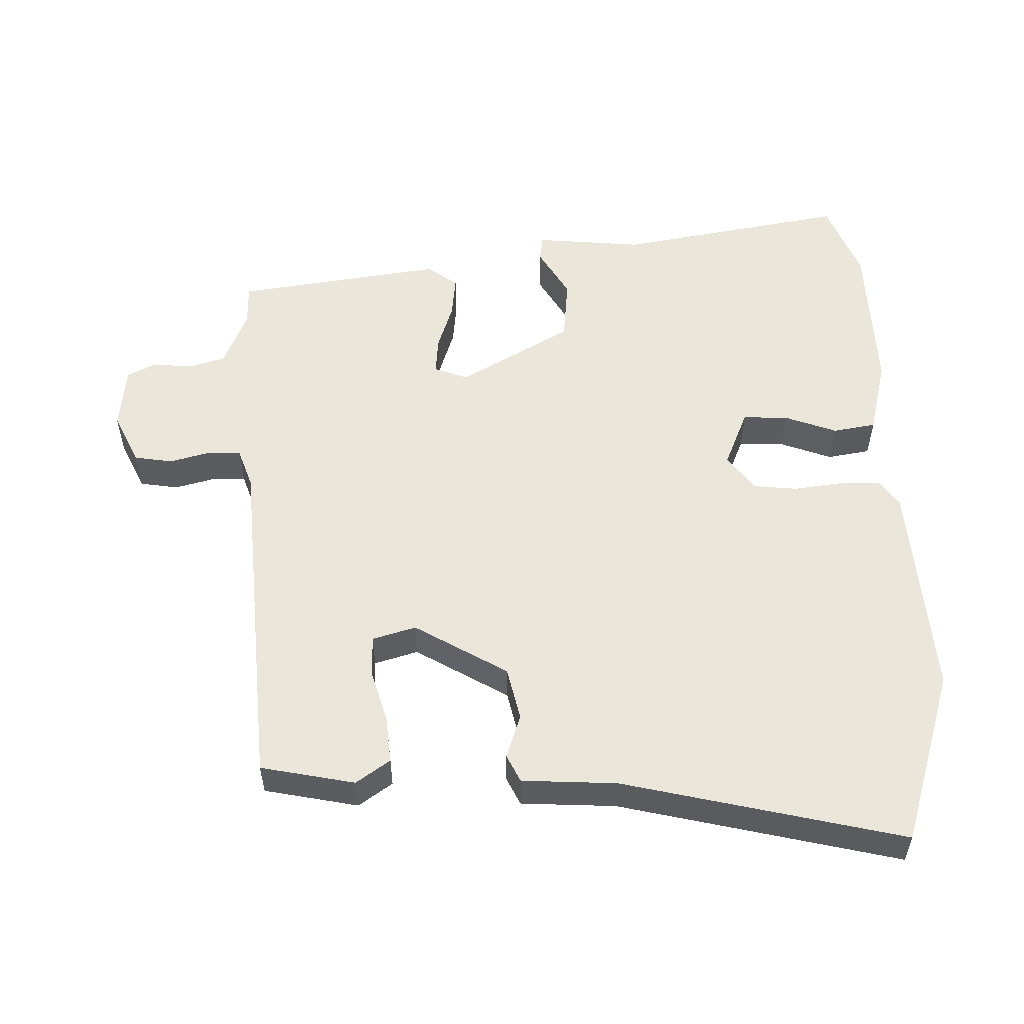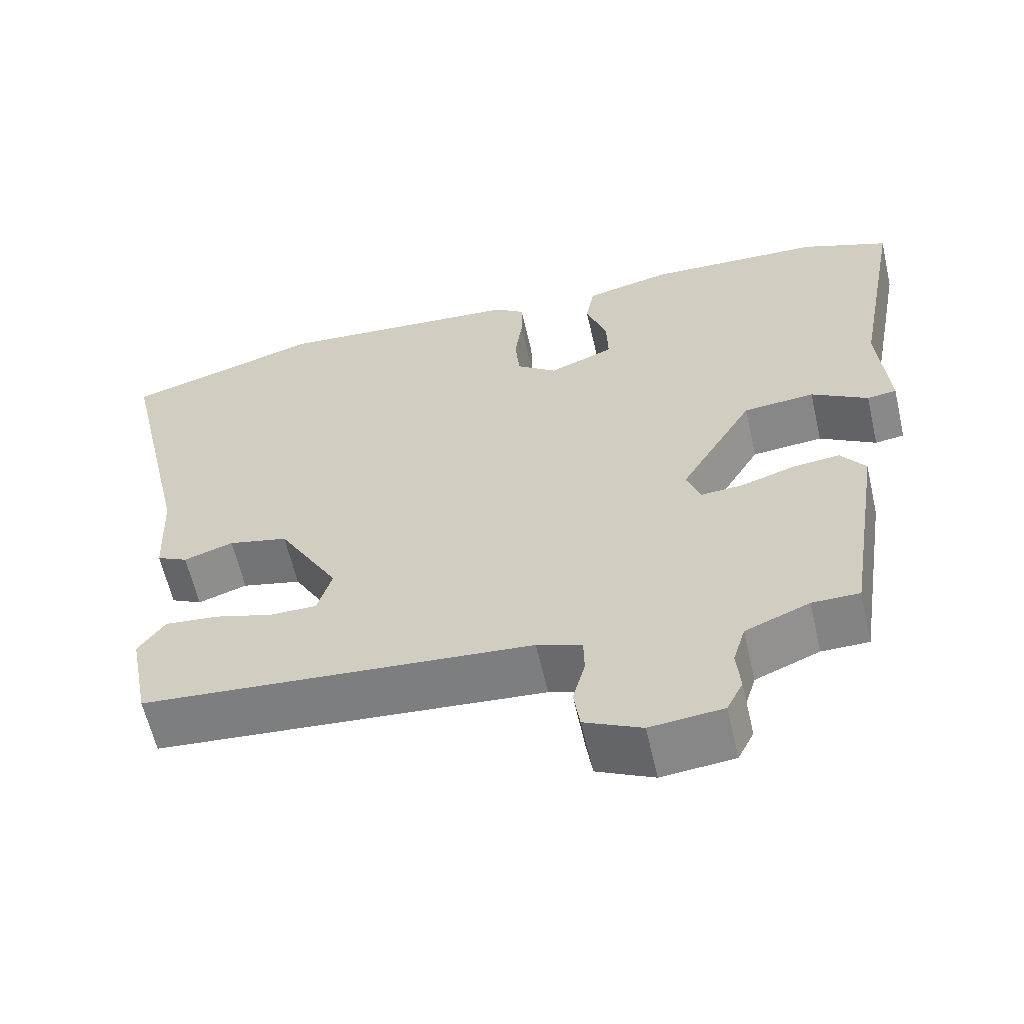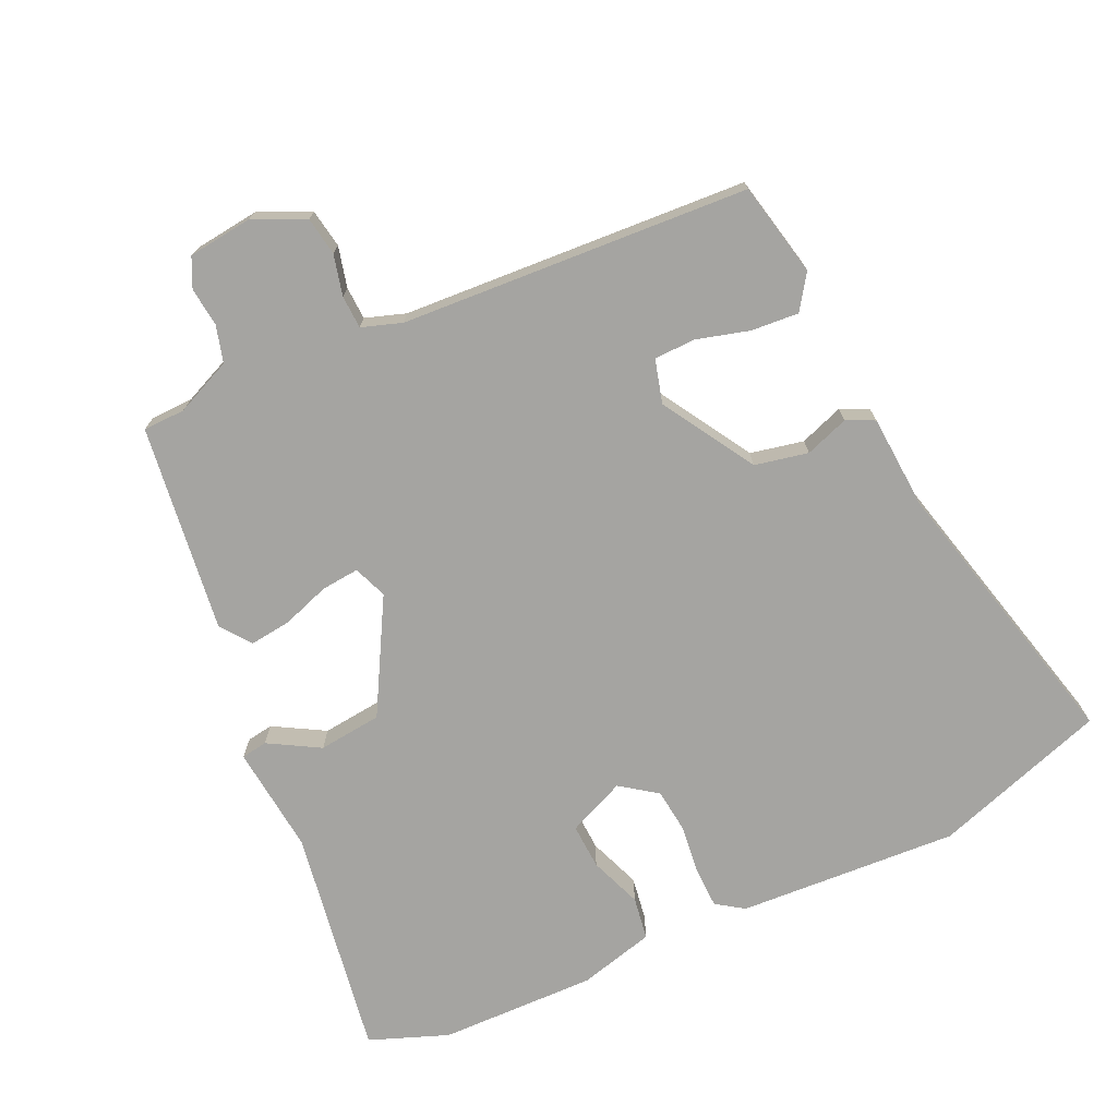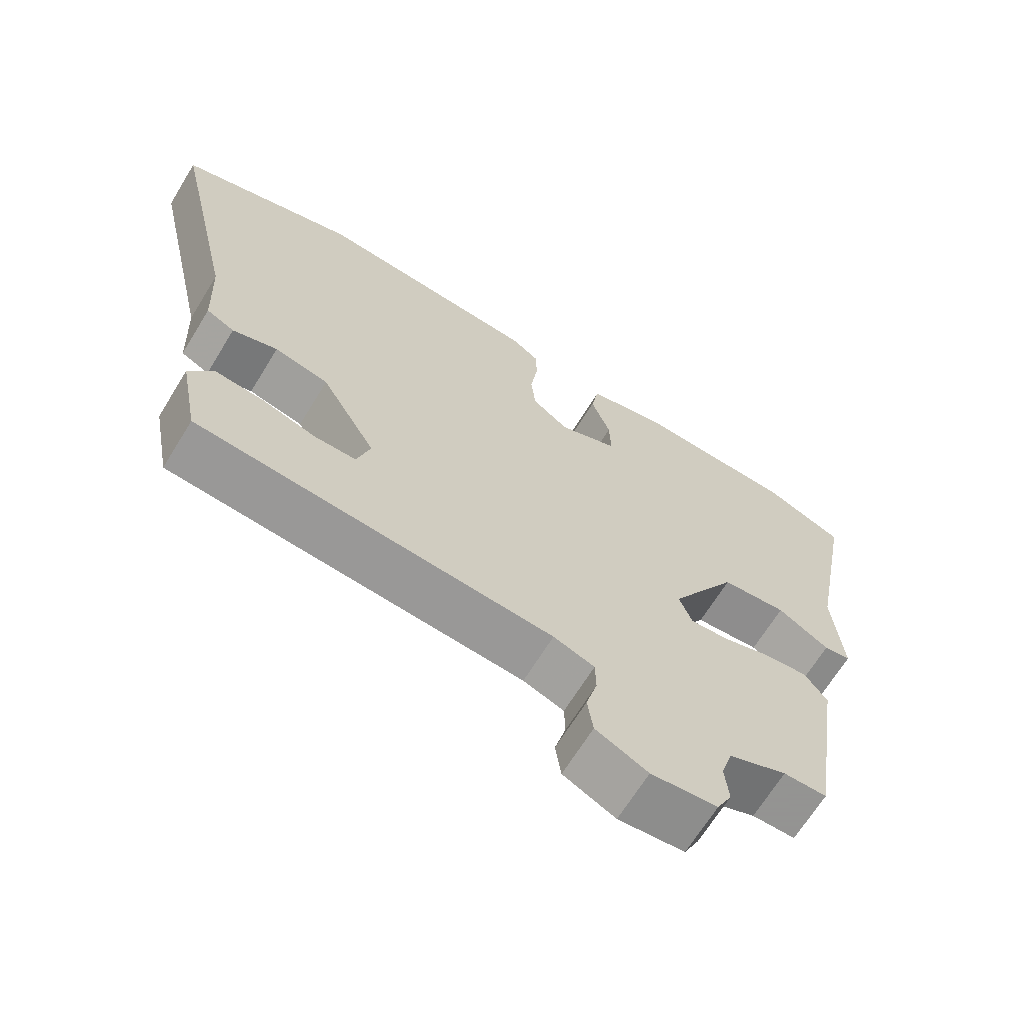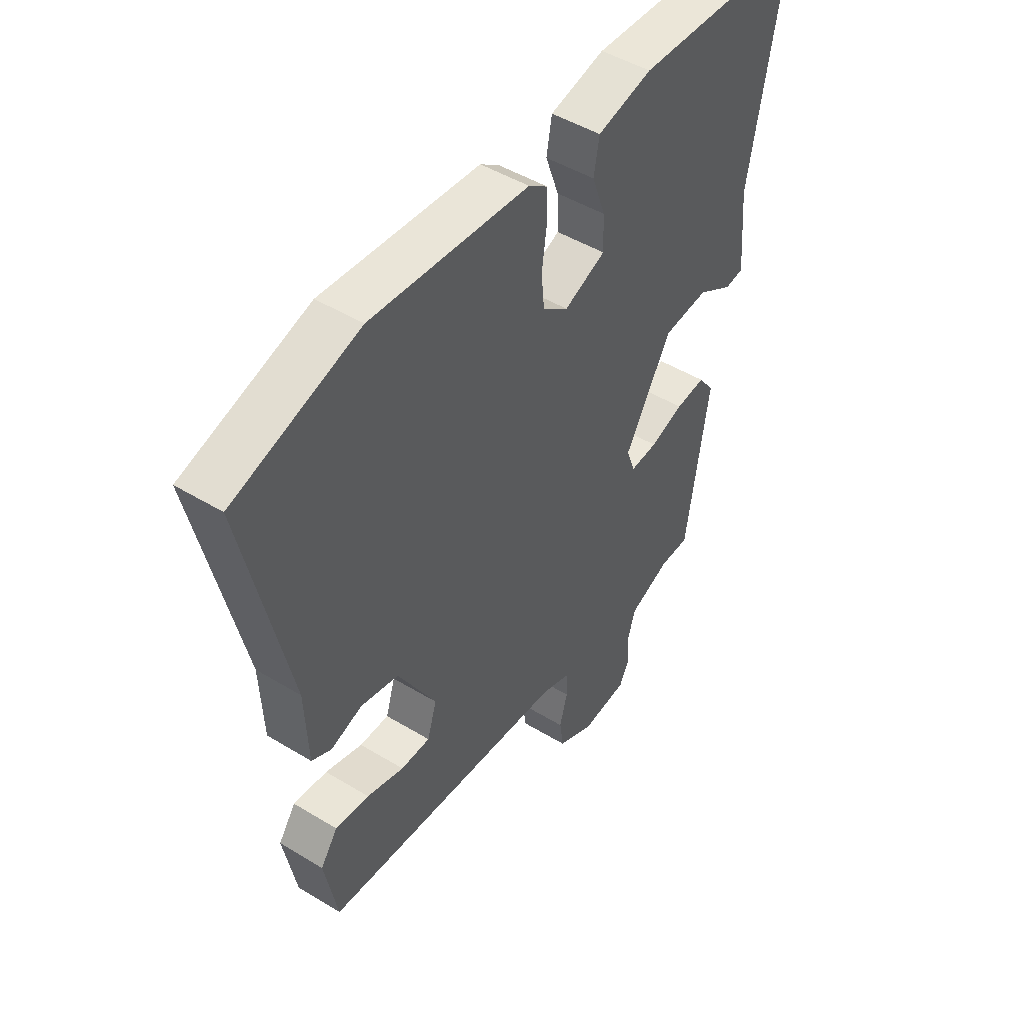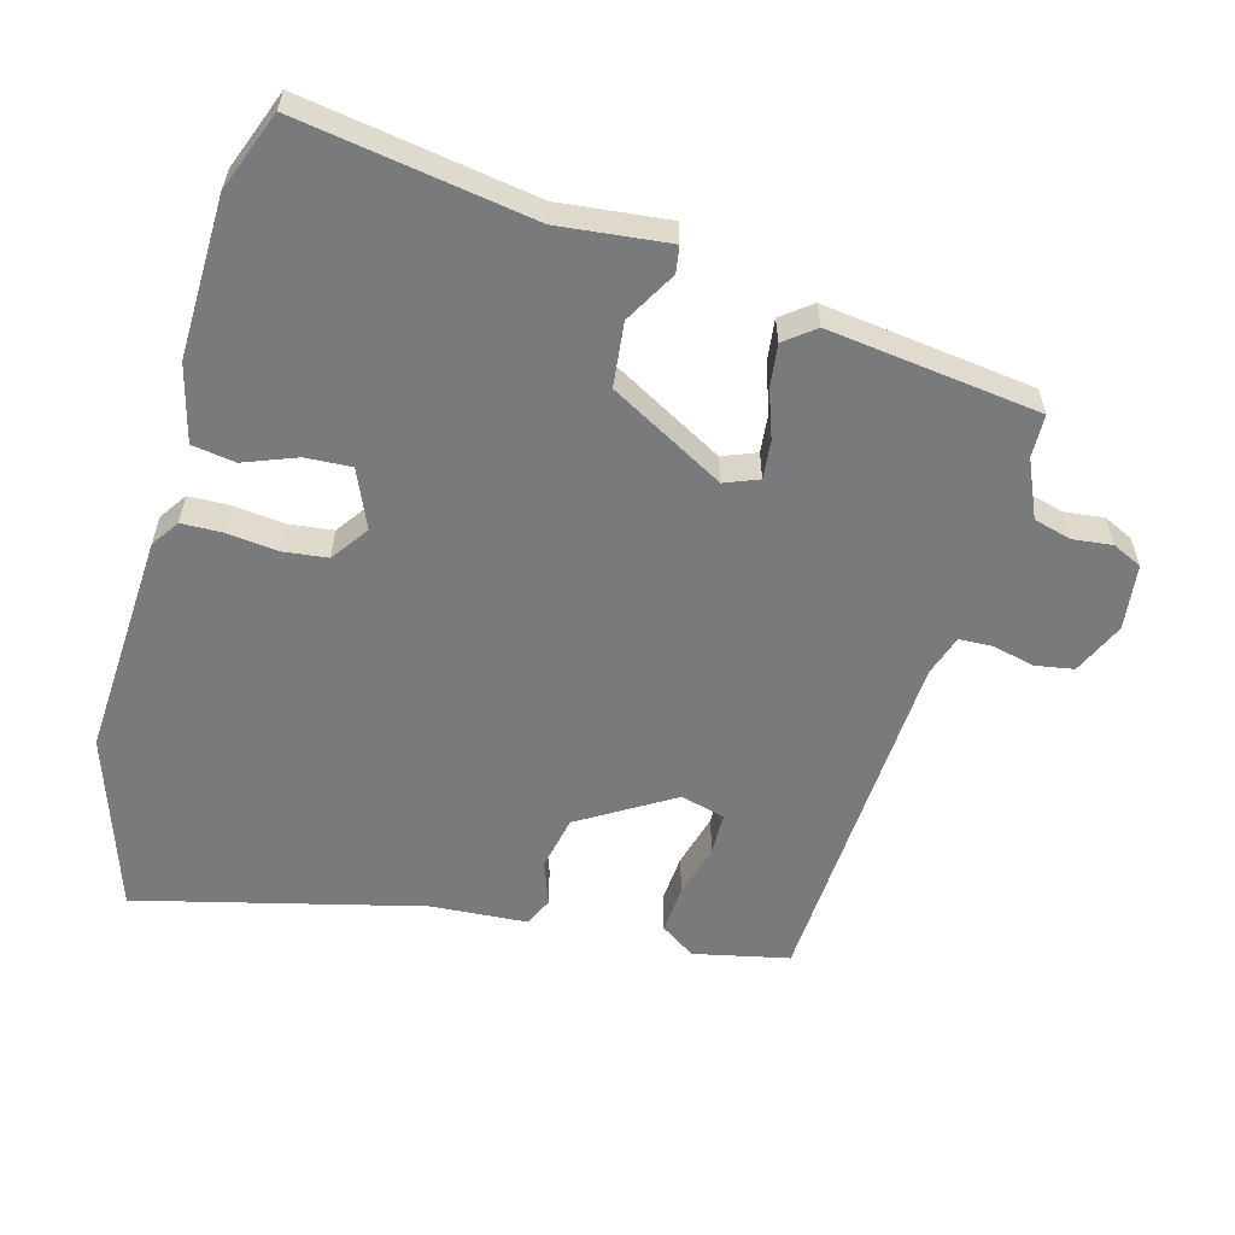
<metadata>
{"format":"obj","ext":"obj","renderer":"f3d","projection":"perspective","resolution":1024,"background":"white","views":[{"elev":54.8,"azim":-90.8,"up":"+Y"},{"elev":-61.0,"azim":12.9,"up":"+Z"},{"elev":-73.4,"azim":-153.9,"up":"+Y"},{"elev":-66.9,"azim":-31.5,"up":"+Z"},{"elev":47.5,"azim":-55.5,"up":"+Z"},{"elev":-58.0,"azim":76.0,"up":"+Y"}]}
</metadata>
<code>
v -0.598 0.07 0.47
v -0.344 0.07 0.547
v -0.024 0.07 0.521
v 0.015 0.07 0.493
v 0.015 0.07 0.434
v 0.005 0.07 0.362
v 0.011 0.07 0.298
v 0.063 0.07 0.259
v 0.147 0.07 0.293
v 0.145 0.07 0.359
v 0.118 0.07 0.435
v 0.129 0.07 0.497
v 0.24 0.07 0.523
v 0.468 0.07 0.513
v 0.581 0.07 0.467
v 0.52 0.07 0.135
v 0.533 0.07 -0.022
v 0.495 0.07 -0.027
v 0.422 0.07 0.017
v 0.33 0.07 0.009
v 0.235 0.07 -0.153
v 0.253 0.07 -0.202
v 0.308 0.07 -0.198
v 0.377 0.07 -0.176
v 0.438 0.07 -0.17
v 0.47 0.07 -0.214
v 0.424 0.07 -0.515
v 0.363 0.07 -0.515
v 0.28 0.07 -0.549
v 0.264 0.07 -0.602
v 0.269 0.07 -0.659
v 0.248 0.07 -0.701
v 0.154 0.07 -0.71
v 0.08 0.07 -0.674
v 0.072 0.07 -0.618
v 0.088 0.07 -0.559
v 0.087 0.07 -0.511
v 0.029 0.07 -0.49
v -0.475 0.07 -0.448
v -0.501 0.07 -0.311
v -0.466 0.07 -0.262
v -0.397 0.07 -0.269
v -0.321 0.07 -0.292
v -0.261 0.07 -0.292
v -0.242 0.07 -0.229
v -0.32 0.07 -0.093
v -0.397 0.07 -0.075
v -0.461 0.07 -0.096
v -0.501 0.07 -0.076
v -0.507 0.07 0.062
v -0.598 0 0.47
v -0.344 0 0.547
v -0.024 0 0.521
v 0.015 0 0.493
v 0.015 0 0.434
v 0.005 0 0.362
v 0.011 0 0.298
v 0.063 0 0.259
v 0.147 0 0.293
v 0.145 0 0.359
v 0.118 0 0.435
v 0.129 0 0.497
v 0.24 0 0.523
v 0.468 0 0.513
v 0.581 0 0.467
v 0.52 0 0.135
v 0.533 0 -0.022
v 0.495 0 -0.027
v 0.422 0 0.017
v 0.33 0 0.009
v 0.235 0 -0.153
v 0.253 0 -0.202
v 0.308 0 -0.198
v 0.377 0 -0.176
v 0.438 0 -0.17
v 0.47 0 -0.214
v 0.424 0 -0.515
v 0.363 0 -0.515
v 0.28 0 -0.549
v 0.264 0 -0.602
v 0.269 0 -0.659
v 0.248 0 -0.701
v 0.154 0 -0.71
v 0.08 0 -0.674
v 0.072 0 -0.618
v 0.088 0 -0.559
v 0.087 0 -0.511
v 0.029 0 -0.49
v -0.475 0 -0.448
v -0.501 0 -0.311
v -0.466 0 -0.262
v -0.397 0 -0.269
v -0.321 0 -0.292
v -0.261 0 -0.292
v -0.242 0 -0.229
v -0.32 0 -0.093
v -0.397 0 -0.075
v -0.461 0 -0.096
v -0.501 0 -0.076
v -0.507 0 0.062
f 47 48 49 50
f 46 47 50 1
f 45 46 1 2
f 40 41 42 43
f 38 39 40 43
f 37 38 43 44
f 33 34 35 36
f 33 36 37
f 30 31 32 33
f 29 30 33 37
f 28 29 37 44
f 23 24 25 26
f 22 23 26 27
f 16 17 18 19
f 16 19 20
f 15 16 20
f 14 15 20 21
f 10 11 12 13
f 9 10 13 14
f 3 4 5 6
f 45 2 3 6
f 45 6 7
f 44 45 7 8
f 22 27 28 44
f 21 22 44 8
f 9 14 21
f 8 9 21
f 100 99 98 97
f 51 100 97 96
f 52 51 96 95
f 93 92 91 90
f 93 90 89 88
f 94 93 88 87
f 86 85 84 83
f 87 86 83
f 83 82 81 80
f 87 83 80 79
f 94 87 79 78
f 76 75 74 73
f 77 76 73 72
f 69 68 67 66
f 70 69 66
f 70 66 65
f 71 70 65 64
f 63 62 61 60
f 64 63 60 59
f 56 55 54 53
f 56 53 52 95
f 57 56 95
f 58 57 95 94
f 94 78 77 72
f 58 94 72 71
f 71 64 59
f 71 59 58
f 1 51 52 2
f 2 52 53 3
f 3 53 54 4
f 4 54 55 5
f 5 55 56 6
f 6 56 57 7
f 7 57 58 8
f 8 58 59 9
f 9 59 60 10
f 10 60 61 11
f 11 61 62 12
f 12 62 63 13
f 13 63 64 14
f 14 64 65 15
f 15 65 66 16
f 16 66 67 17
f 17 67 68 18
f 18 68 69 19
f 19 69 70 20
f 20 70 71 21
f 21 71 72 22
f 22 72 73 23
f 23 73 74 24
f 24 74 75 25
f 25 75 76 26
f 26 76 77 27
f 27 77 78 28
f 28 78 79 29
f 29 79 80 30
f 30 80 81 31
f 31 81 82 32
f 32 82 83 33
f 33 83 84 34
f 34 84 85 35
f 35 85 86 36
f 36 86 87 37
f 37 87 88 38
f 38 88 89 39
f 39 89 90 40
f 40 90 91 41
f 41 91 92 42
f 42 92 93 43
f 43 93 94 44
f 44 94 95 45
f 45 95 96 46
f 46 96 97 47
f 47 97 98 48
f 48 98 99 49
f 49 99 100 50
f 50 100 51 1

</code>
